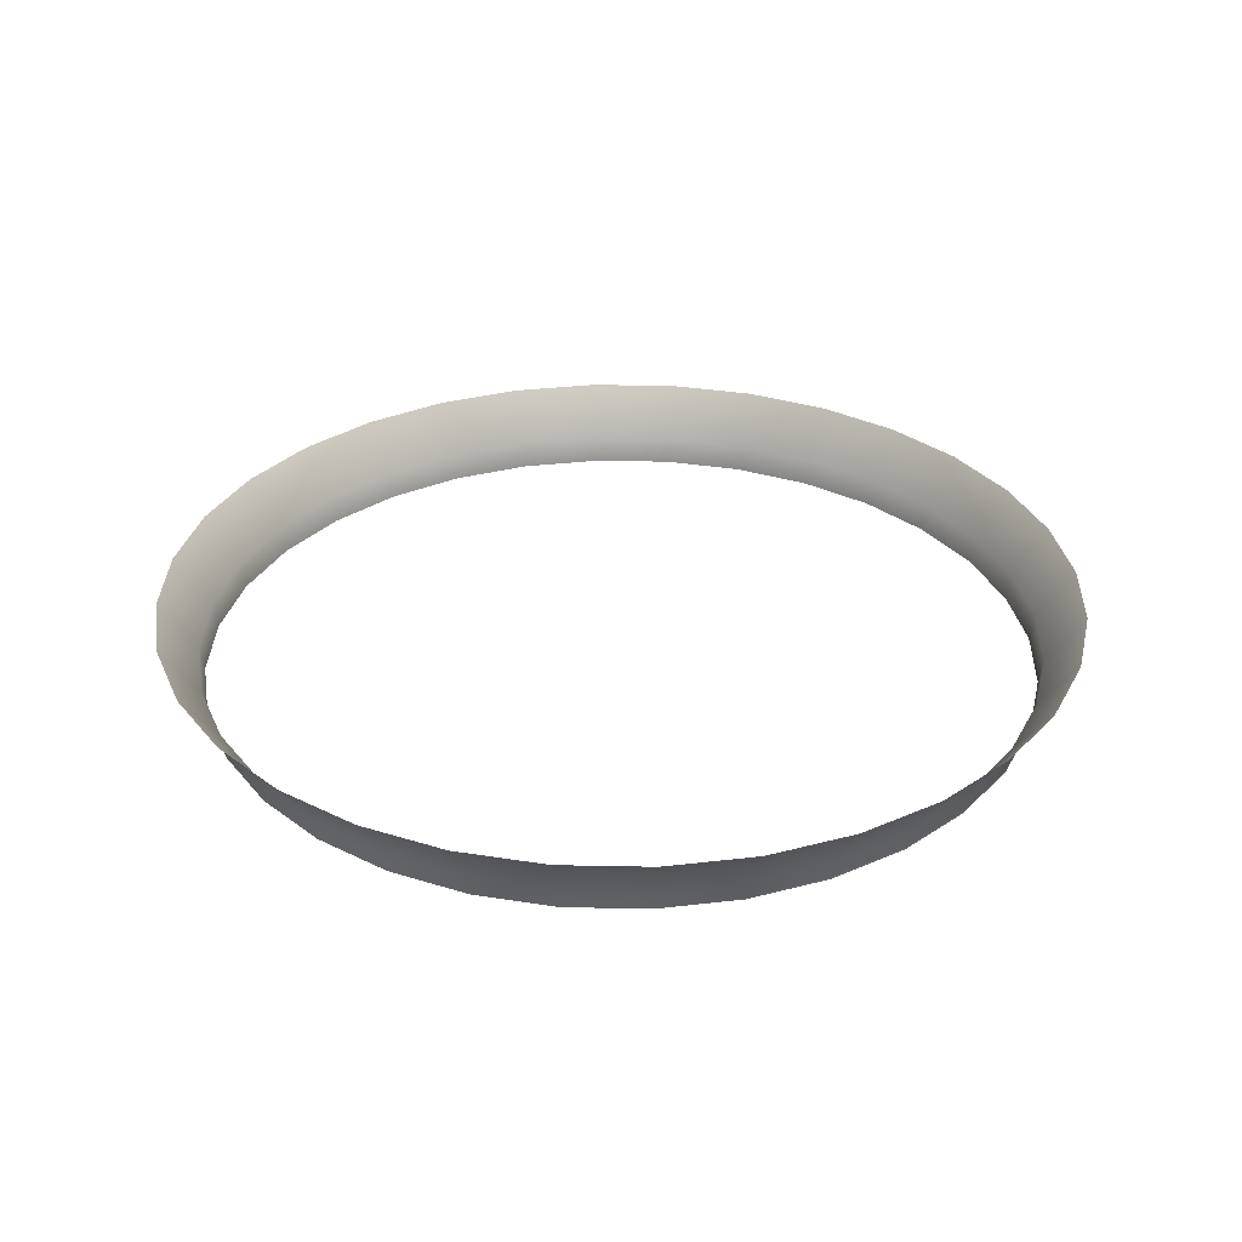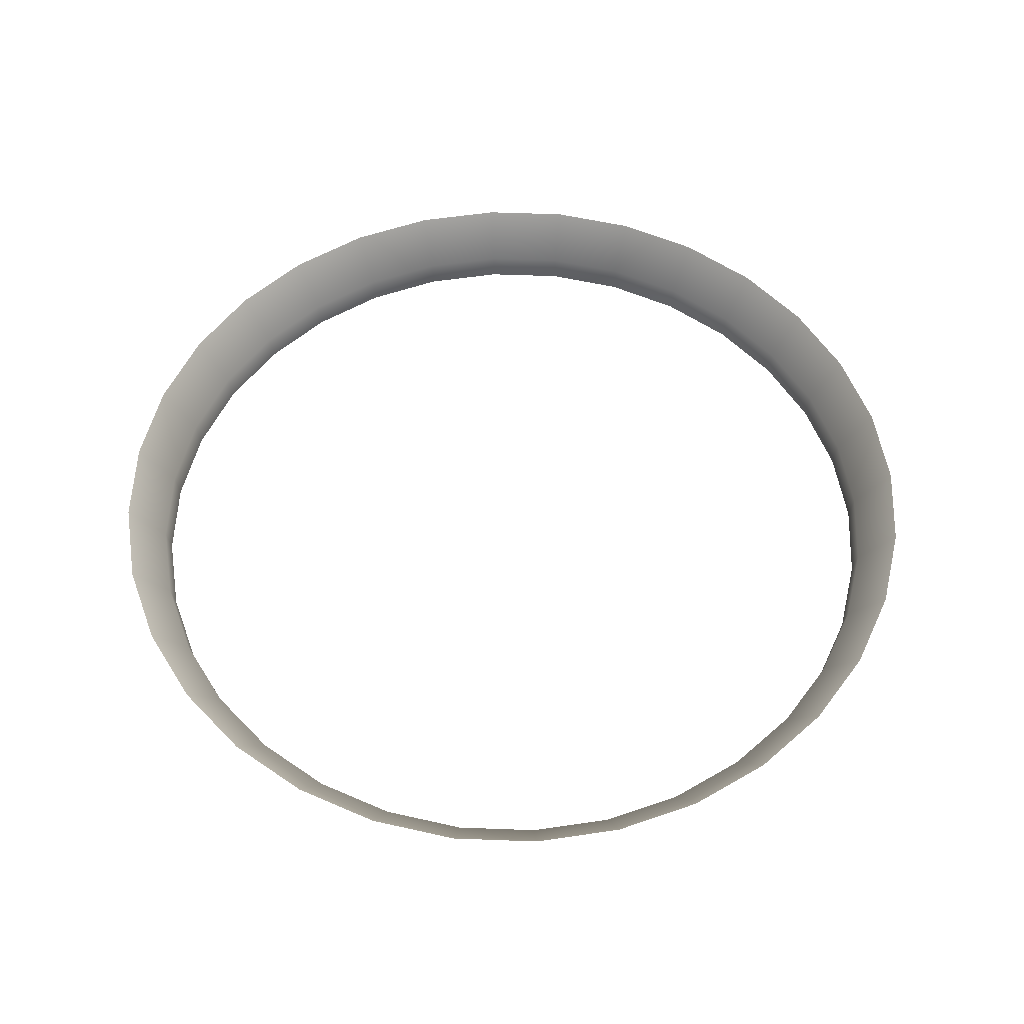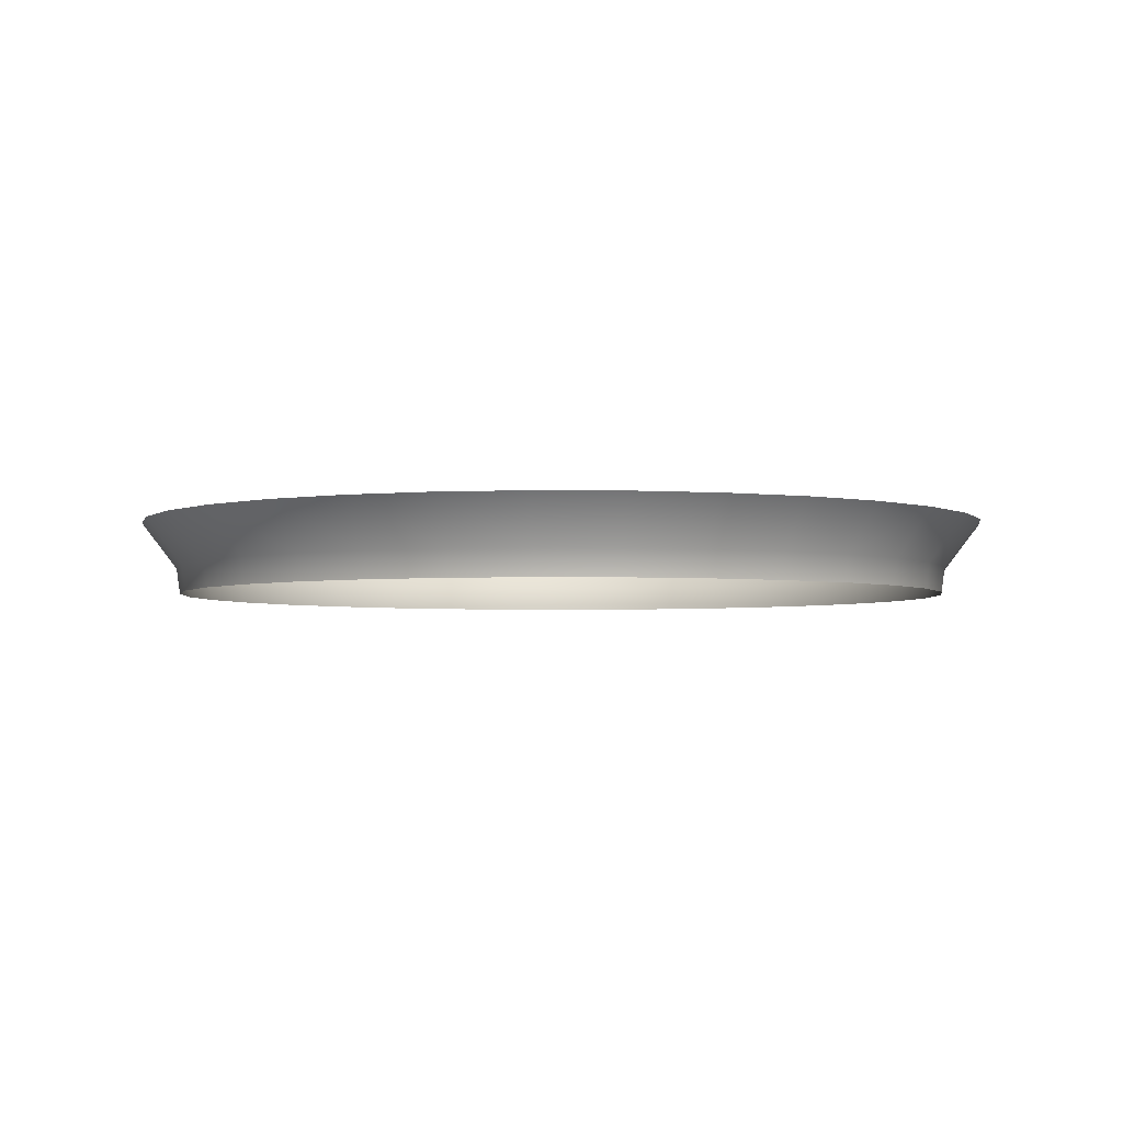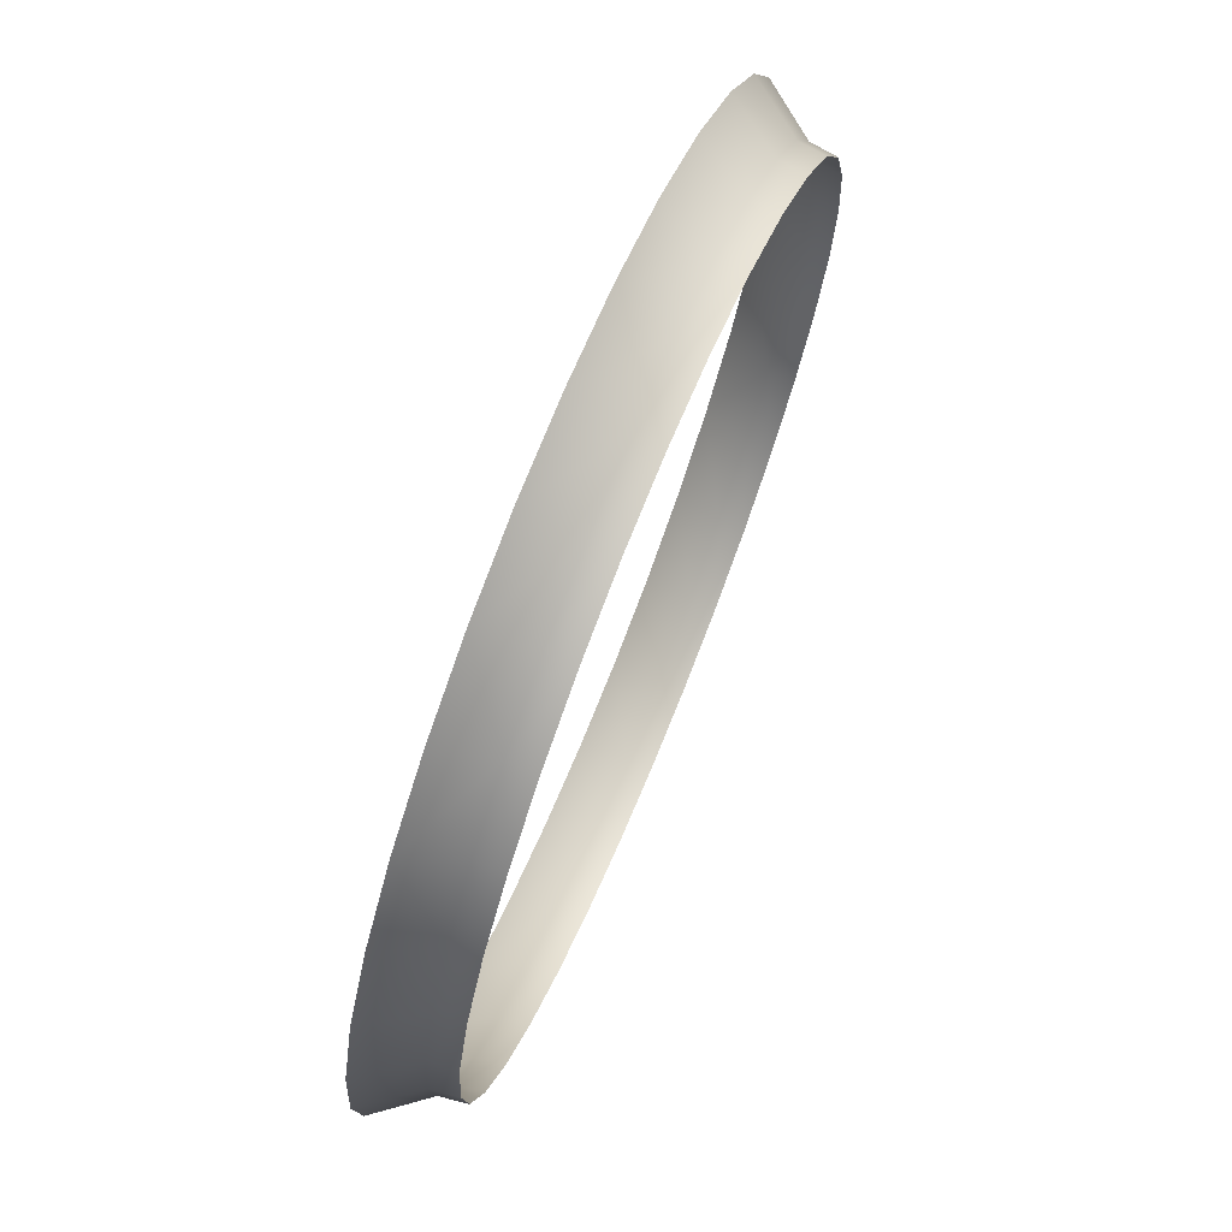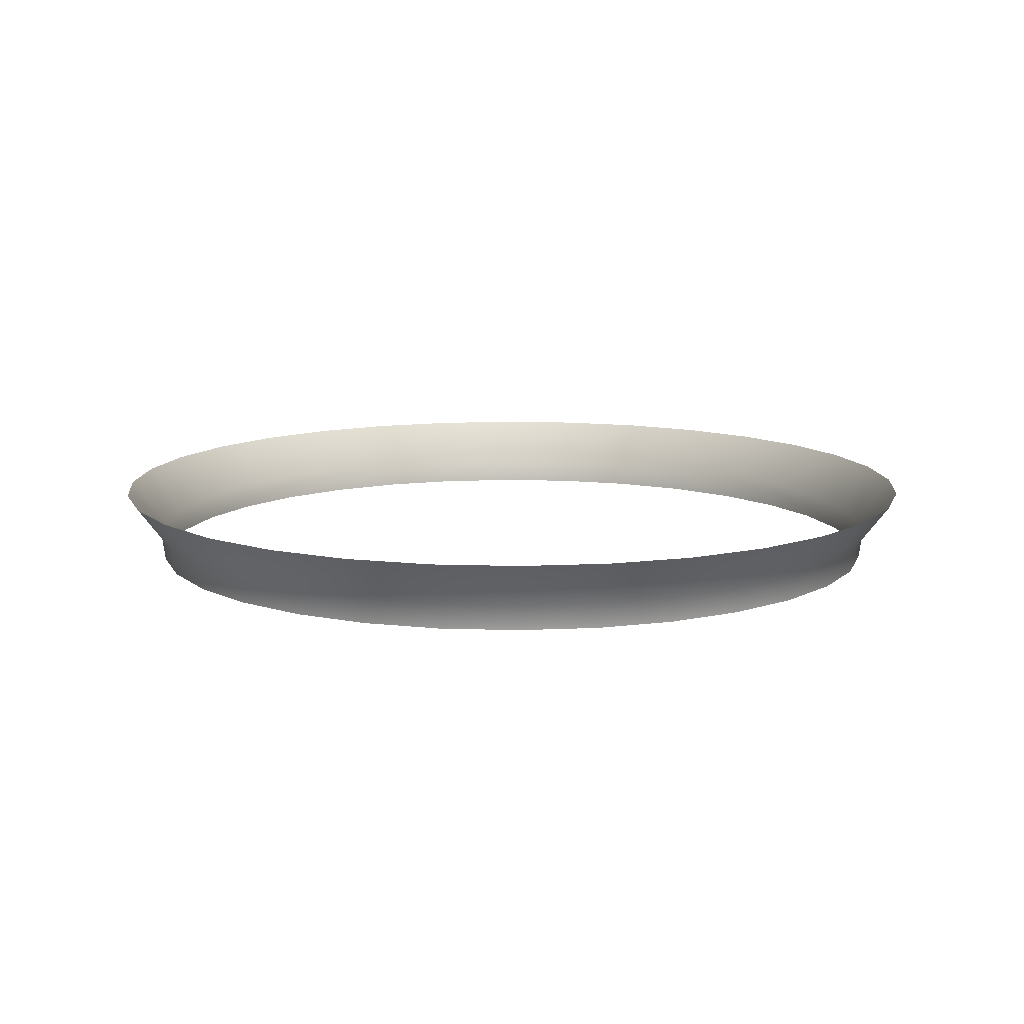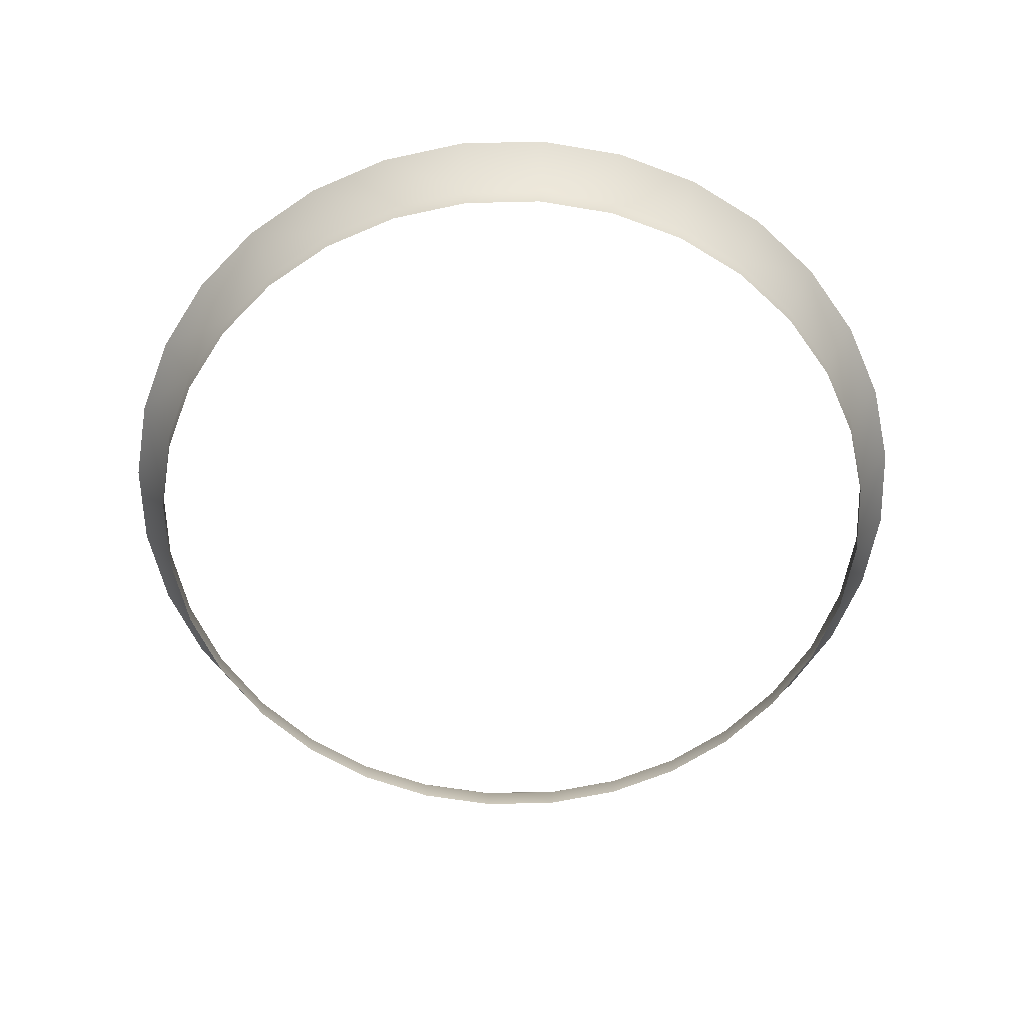
<metadata>
{"format":"obj","ext":"obj","renderer":"f3d","projection":"perspective","resolution":1024,"background":"white","views":[{"elev":31.5,"azim":119.8,"up":"+Y"},{"elev":55.2,"azim":-14.6,"up":"+Y"},{"elev":-3.3,"azim":26.1,"up":"+Y"},{"elev":71.9,"azim":-67.7,"up":"+Z"},{"elev":11.5,"azim":100.3,"up":"+Y"},{"elev":-60.1,"azim":-71.7,"up":"+Y"}]}
</metadata>
<code>
v 0.517 3.082 -3.16
v 0.5178 3.077 -3.164
v 0.5266 3.077 -3.163
v 0.5266 3.082 -3.159
v 0.5354 3.077 -3.164
v 0.575 3.082 -3.199
v 0.5722 3.082 -3.189
v 0.5684 3.077 -3.191
v 0.5362 3.082 -3.16
v 0.5439 3.077 -3.166
v 0.5362 3.082 -3.257
v 0.5354 3.077 -3.253
v 0.5266 3.077 -3.254
v 0.5722 3.082 -3.227
v 0.575 3.082 -3.218
v 0.571 3.077 -3.217
v 0.4917 3.082 -3.173
v 0.4946 3.077 -3.176
v 0.5014 3.077 -3.171
v 0.5266 3.082 -3.258
v 0.5266 3.077 -3.254
v 0.5178 3.077 -3.253
v 0.4782 3.082 -3.218
v 0.4822 3.077 -3.217
v 0.4813 3.077 -3.208
v 0.4773 3.082 -3.208
v 0.4822 3.077 -3.199
v 0.5077 3.082 -3.163
v 0.4992 3.082 -3.167
v 0.5676 3.082 -3.181
v 0.5642 3.077 -3.183
v 0.4917 3.082 -3.243
v 0.4946 3.077 -3.24
v 0.489 3.077 -3.233
v 0.4856 3.082 -3.181
v 0.489 3.077 -3.183
v 0.481 3.082 -3.227
v 0.4848 3.077 -3.226
v 0.5615 3.082 -3.243
v 0.5676 3.082 -3.236
v 0.5642 3.077 -3.233
v 0.571 3.077 -3.199
v 0.5719 3.077 -3.208
v 0.5586 3.077 -3.24
v 0.5518 3.077 -3.246
v 0.554 3.082 -3.249
v 0.5439 3.077 -3.25
v 0.4992 3.082 -3.249
v 0.5077 3.082 -3.254
v 0.5093 3.077 -3.25
v 0.481 3.082 -3.189
v 0.4848 3.077 -3.191
v 0.554 3.082 -3.167
v 0.5455 3.082 -3.163
v 0.5014 3.077 -3.246
v 0.5615 3.082 -3.173
v 0.5518 3.077 -3.171
v 0.5093 3.077 -3.166
v 0.5178 3.077 -3.164
v 0.4782 3.082 -3.199
v 0.5586 3.077 -3.176
v 0.5684 3.077 -3.226
v 0.517 3.082 -3.257
v 0.5759 3.082 -3.208
v 0.4856 3.082 -3.236
v 0.5455 3.082 -3.254
v 0.5438 3.074 -3.25
v 0.5178 3.074 -3.164
v 0.5266 3.074 -3.163
v 0.5681 3.074 -3.191
v 0.5706 3.074 -3.2
v 0.5354 3.074 -3.164
v 0.5354 3.074 -3.252
v 0.5266 3.074 -3.253
v 0.5706 3.074 -3.217
v 0.4949 3.074 -3.177
v 0.5266 3.074 -3.253
v 0.4826 3.074 -3.217
v 0.4817 3.074 -3.208
v 0.5017 3.074 -3.171
v 0.5094 3.074 -3.167
v 0.5639 3.074 -3.183
v 0.4949 3.074 -3.24
v 0.4893 3.074 -3.183
v 0.4851 3.074 -3.225
v 0.5639 3.074 -3.233
v 0.5583 3.074 -3.24
v 0.5715 3.074 -3.208
v 0.5515 3.074 -3.246
v 0.5094 3.074 -3.25
v 0.5017 3.074 -3.246
v 0.4851 3.074 -3.191
v 0.5438 3.074 -3.167
v 0.5515 3.074 -3.171
v 0.5178 3.074 -3.164
v 0.4826 3.074 -3.2
v 0.5583 3.074 -3.177
v 0.5681 3.074 -3.225
v 0.5178 3.074 -3.252
v 0.4893 3.074 -3.233
v 0.5266 3.082 -3.258
v 0.517 3.082 -3.16
f 1 2 3
f 4 3 5
f 6 7 8
f 9 5 10
f 11 12 13
f 14 15 16
f 17 18 19
f 20 21 22
f 23 24 25
f 26 25 27
f 28 29 19
f 30 31 8
f 32 33 34
f 17 35 36
f 37 38 24
f 39 40 41
f 6 42 43
f 39 44 45
f 46 45 47
f 48 49 50
f 35 51 52
f 53 54 10
f 48 55 33
f 56 53 57
f 28 58 59
f 51 60 27
f 56 61 31
f 14 62 41
f 49 63 22
f 15 64 43
f 37 65 34
f 66 47 12
f 12 47 67
f 2 68 69
f 5 3 69
f 8 70 71
f 10 5 72
f 12 73 74
f 62 16 75
f 19 18 76
f 22 21 77
f 25 24 78
f 27 25 79
f 19 80 81
f 31 82 70
f 34 33 83
f 18 36 84
f 38 85 78
f 41 86 87
f 42 71 88
f 44 87 89
f 45 89 67
f 50 90 91
f 52 92 84
f 10 93 94
f 33 55 91
f 61 57 94
f 58 81 95
f 27 96 92
f 61 97 82
f 41 62 98
f 50 22 99
f 43 88 75
f 34 100 85
f 4 1 3
f 9 4 5
f 42 6 8
f 54 9 10
f 101 11 13
f 62 14 16
f 29 17 19
f 63 20 22
f 26 23 25
f 60 26 27
f 58 28 19
f 7 30 8
f 65 32 34
f 18 17 36
f 23 37 24
f 44 39 41
f 64 6 43
f 46 39 45
f 66 46 47
f 55 48 50
f 36 35 52
f 57 53 10
f 32 48 33
f 61 56 57
f 102 28 59
f 52 51 27
f 30 56 31
f 40 14 41
f 50 49 22
f 16 15 43
f 38 37 34
f 11 66 12
f 73 12 67
f 3 2 69
f 72 5 69
f 42 8 71
f 93 10 72
f 13 12 74
f 98 62 75
f 80 19 76
f 99 22 77
f 79 25 78
f 96 27 79
f 58 19 81
f 8 31 70
f 100 34 83
f 76 18 84
f 24 38 78
f 44 41 87
f 43 42 88
f 45 44 89
f 47 45 67
f 55 50 91
f 36 52 84
f 57 10 94
f 83 33 91
f 97 61 94
f 59 58 95
f 52 27 92
f 31 61 82
f 86 41 98
f 90 50 99
f 16 43 75
f 38 34 85

</code>
